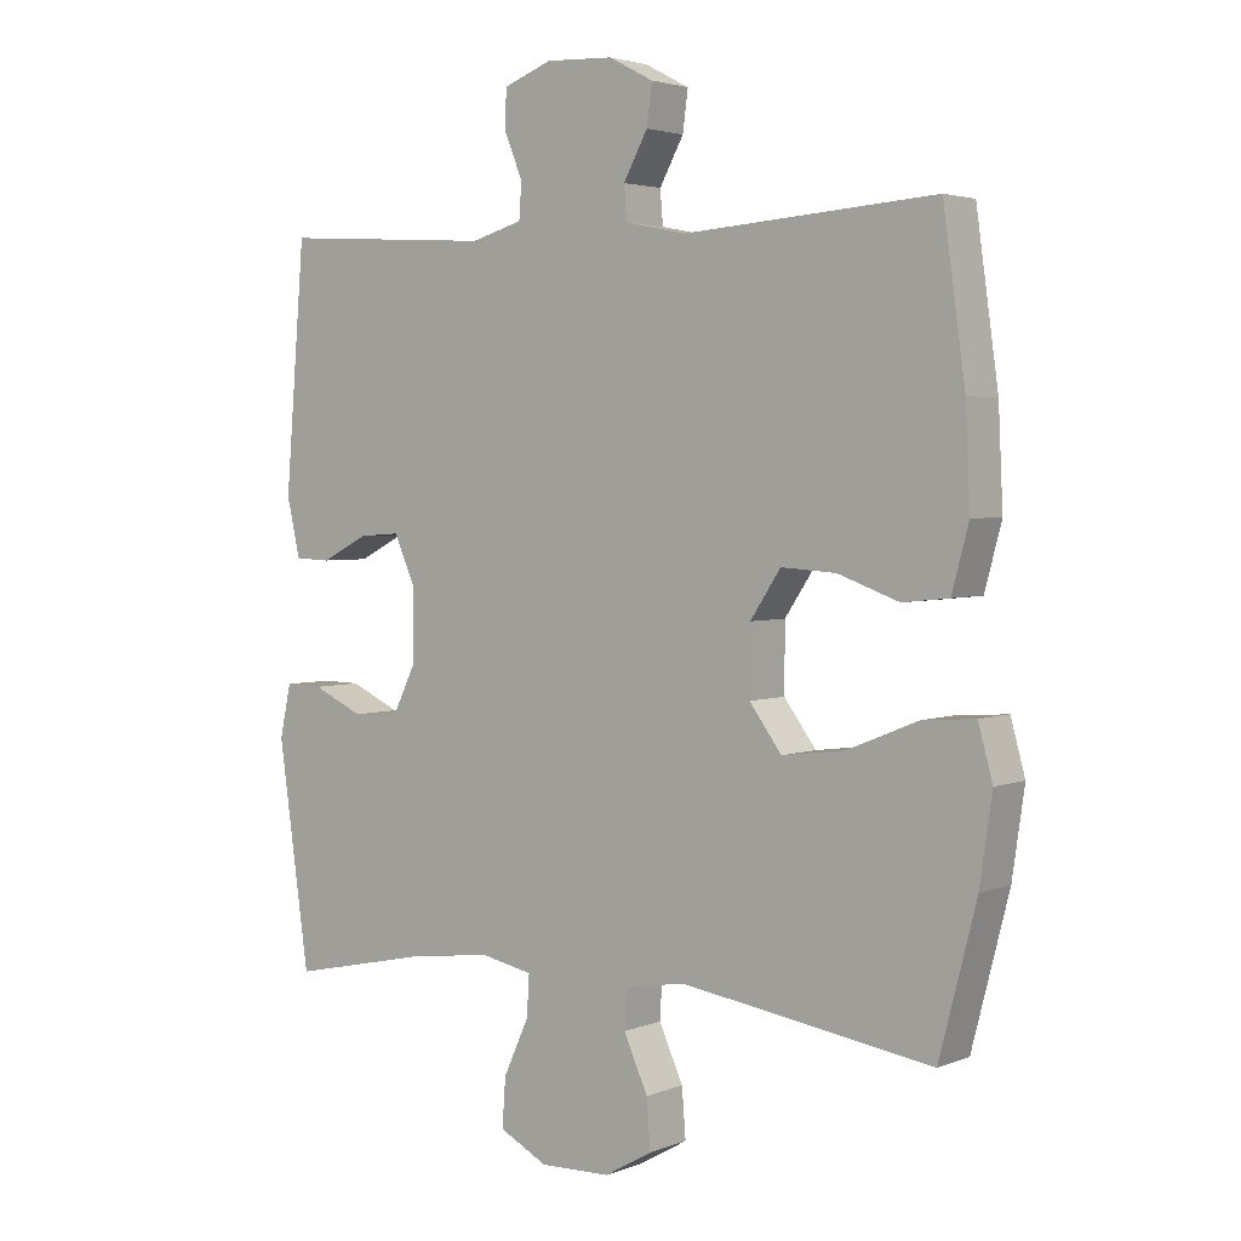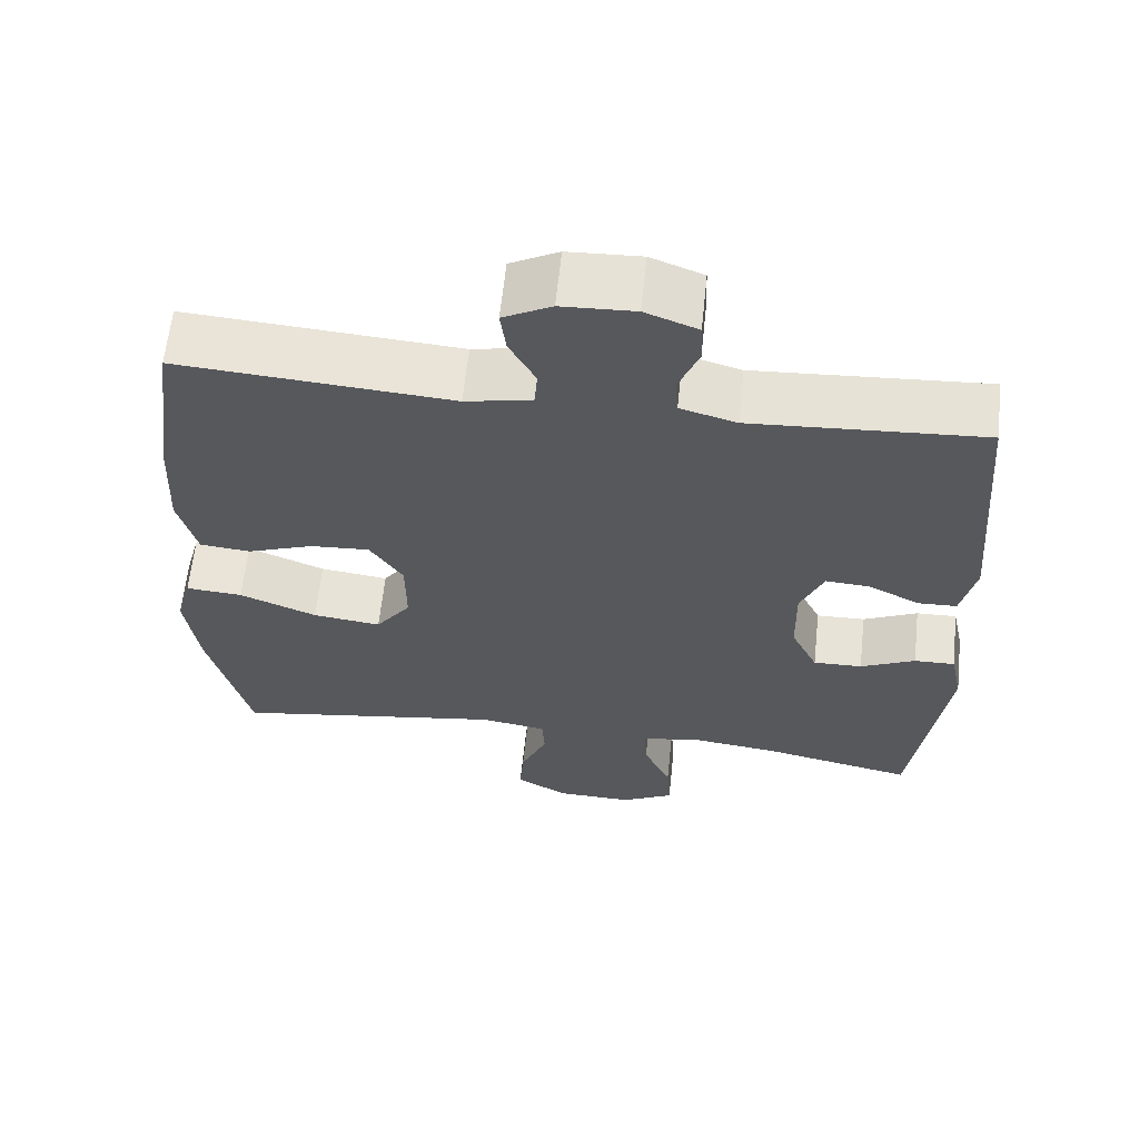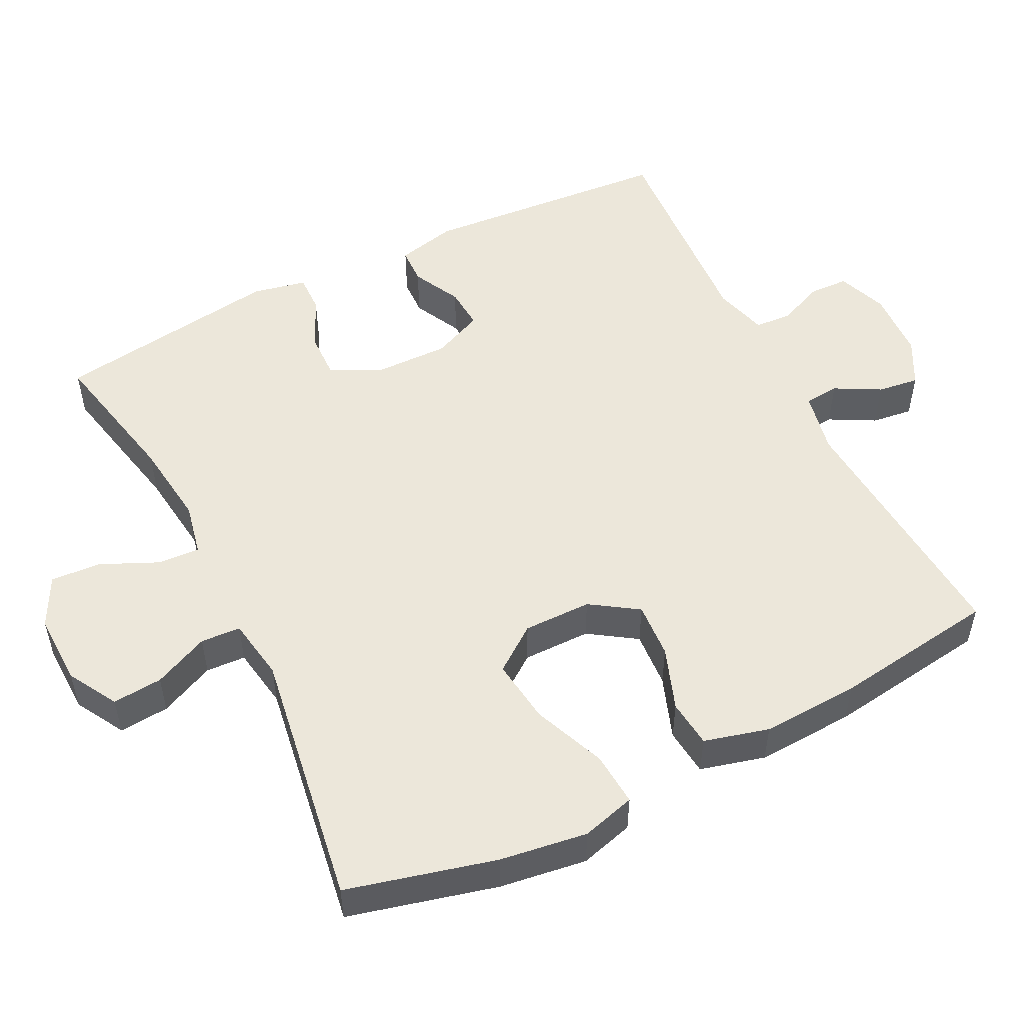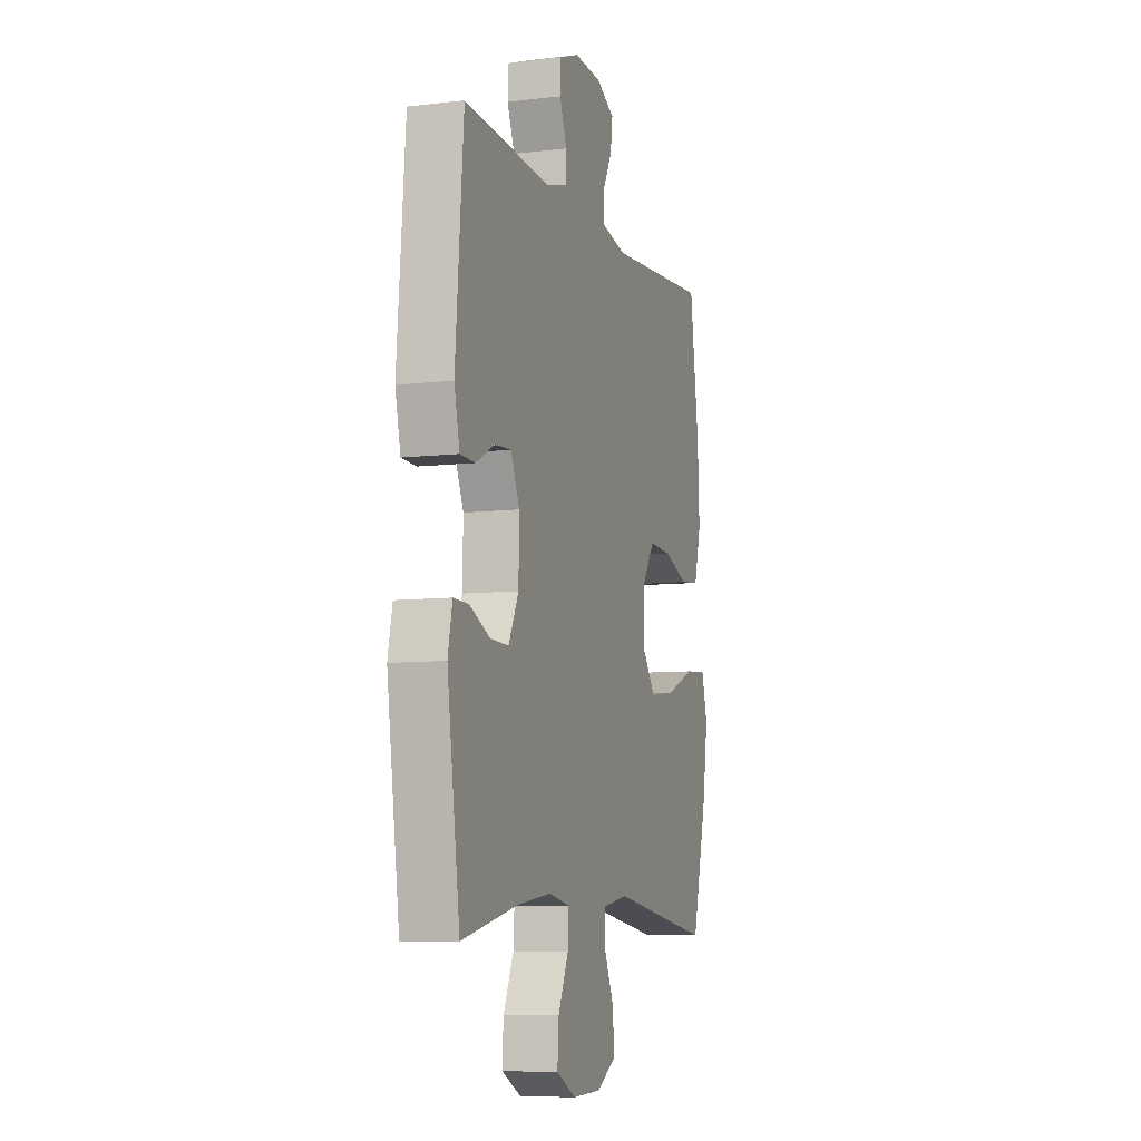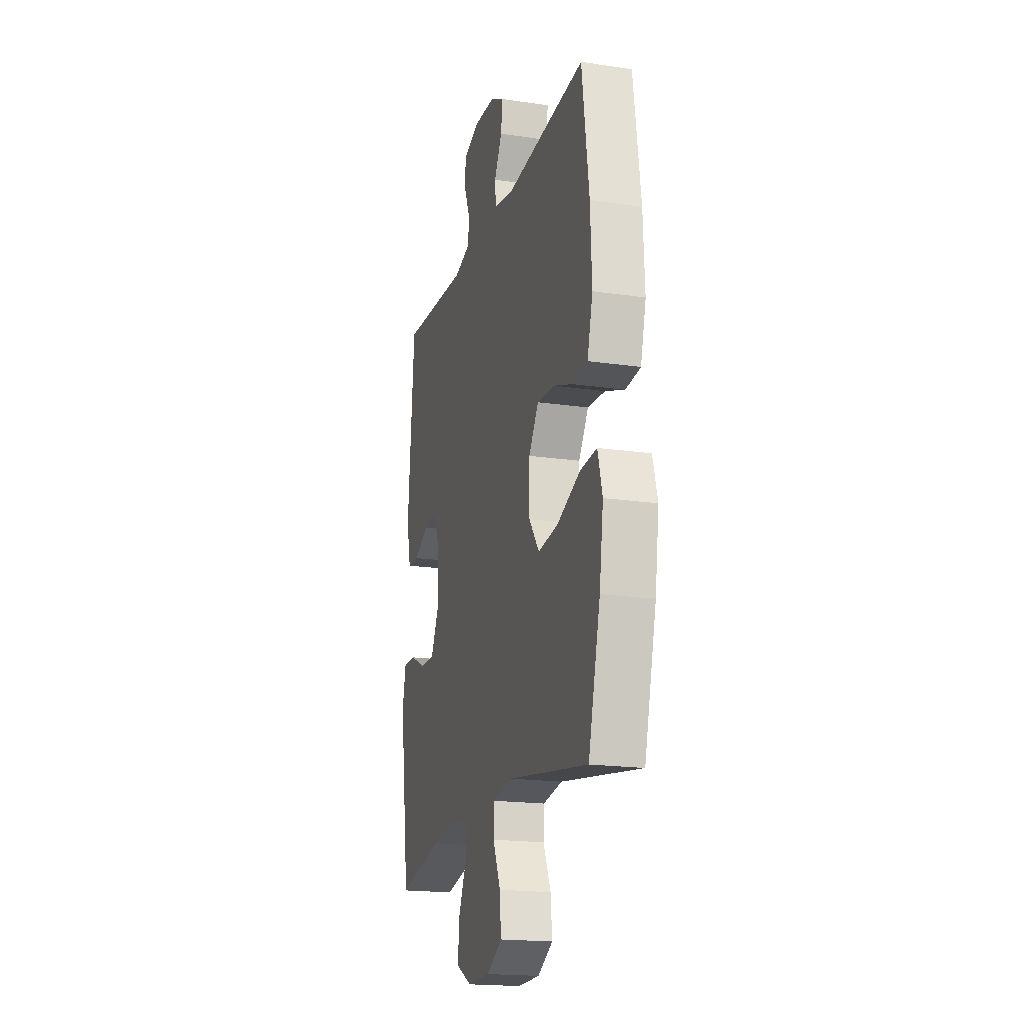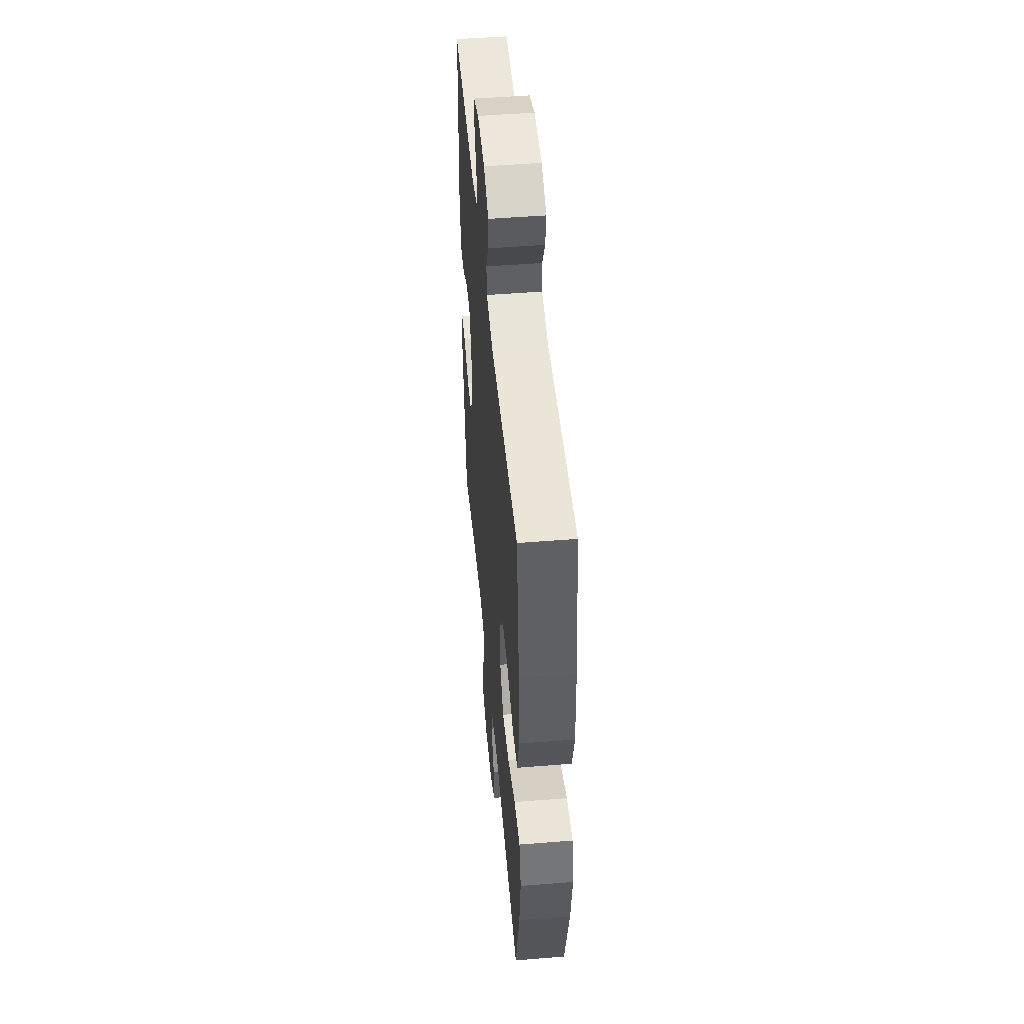
<metadata>
{"format":"obj","ext":"obj","renderer":"f3d","projection":"perspective","resolution":1024,"background":"white","views":[{"elev":3.2,"azim":-142.7,"up":"+Z"},{"elev":62.0,"azim":6.0,"up":"+Z"},{"elev":52.4,"azim":-116.7,"up":"+Y"},{"elev":-7.8,"azim":108.5,"up":"+Z"},{"elev":-18.8,"azim":-105.8,"up":"+Z"},{"elev":48.9,"azim":-95.1,"up":"+Z"}]}
</metadata>
<code>
o path6890
v 0.5493 0.0375 -0.1845
v 0.5332 0.0375 -0.1094
v 0.4795 0.0375 -0.1107
v 0.4071 0.0375 -0.1441
v 0.3423 0.0375 -0.1461
v 0.307 0.0375 -0.07408
v 0.3051 0.0375 0.02919
v 0.3358 0.0375 0.09986
v 0.3949 0.0375 0.09577
v 0.4622 0.0375 0.06154
v 0.514 0.0375 0.06351
v 0.5331 0.0375 0.1476
v 0.5046 0.0375 0.4976
v 0.1981 0.0375 0.4785
v 0.1237 0.0375 0.4997
v 0.1201 0.0375 0.551
v 0.1466 0.0375 0.6157
v 0.1445 0.0375 0.6707
v 0.07491 0.0375 0.6972
v -0.02196 0.0375 0.6928
v -0.08608 0.0375 0.6592
v -0.07839 0.0375 0.6014
v -0.04369 0.0375 0.5375
v -0.04772 0.0375 0.4889
v -0.1357 0.0375 0.471
v -0.4971 0.0375 0.4976
v -0.529 0.0375 0.2677
v -0.5355 0.0375 0.1298
v -0.5113 0.0375 0.03873
v -0.4444 0.0375 0.03176
v -0.3565 0.0375 0.06369
v -0.2778 0.0375 0.06879
v -0.2339 0.0375 0.002758
v -0.2333 0.0375 -0.09307
v -0.2797 0.0375 -0.1559
v -0.3699 0.0375 -0.1445
v -0.4722 0.0375 -0.103
v -0.5476 0.0375 -0.09738
v -0.5683 0.0375 -0.1732
v -0.5506 0.0375 -0.296
v -0.4971 0.0375 -0.5044
v -0.1352 0.0375 -0.4477
v -0.04751 0.0375 -0.4621
v -0.04429 0.0375 -0.5182
v -0.0791 0.0375 -0.5958
v -0.08471 0.0375 -0.6662
v -0.01579 0.0375 -0.7056
v 0.08544 0.0375 -0.708
v 0.1549 0.0375 -0.6719
v 0.15 0.0375 -0.6012
v 0.1135 0.0375 -0.5212
v 0.1099 0.0375 -0.4624
v 0.1841 0.0375 -0.4468
v 0.3031 0.0375 -0.4614
v 0.5046 0.0375 -0.5044
v 0.5493 -0.0375 -0.1845
v 0.5332 -0.0375 -0.1094
v 0.4795 -0.0375 -0.1107
v 0.4071 -0.0375 -0.1441
v 0.3423 -0.0375 -0.1461
v 0.307 -0.0375 -0.07408
v 0.3051 -0.0375 0.02919
v 0.3358 -0.0375 0.09986
v 0.3949 -0.0375 0.09577
v 0.4622 -0.0375 0.06154
v 0.514 -0.0375 0.06351
v 0.5331 -0.0375 0.1476
v 0.5046 -0.0375 0.4976
v 0.1981 -0.0375 0.4785
v 0.1237 -0.0375 0.4997
v 0.1201 -0.0375 0.551
v 0.1466 -0.0375 0.6157
v 0.1445 -0.0375 0.6707
v 0.07491 -0.0375 0.6972
v -0.02196 -0.0375 0.6928
v -0.08608 -0.0375 0.6592
v -0.07839 -0.0375 0.6014
v -0.04369 -0.0375 0.5375
v -0.04772 -0.0375 0.4889
v -0.1357 -0.0375 0.471
v -0.4971 -0.0375 0.4976
v -0.529 -0.0375 0.2677
v -0.5355 -0.0375 0.1298
v -0.5113 -0.0375 0.03873
v -0.4444 -0.0375 0.03176
v -0.3565 -0.0375 0.06369
v -0.2778 -0.0375 0.06879
v -0.2339 -0.0375 0.002758
v -0.2333 -0.0375 -0.09307
v -0.2797 -0.0375 -0.1559
v -0.3699 -0.0375 -0.1445
v -0.4722 -0.0375 -0.103
v -0.5476 -0.0375 -0.09738
v -0.5683 -0.0375 -0.1732
v -0.5506 -0.0375 -0.296
v -0.4971 -0.0375 -0.5044
v -0.1352 -0.0375 -0.4477
v -0.04751 -0.0375 -0.4621
v -0.04429 -0.0375 -0.5182
v -0.0791 -0.0375 -0.5958
v -0.08471 -0.0375 -0.6662
v -0.01579 -0.0375 -0.7056
v 0.08544 -0.0375 -0.708
v 0.1549 -0.0375 -0.6719
v 0.15 -0.0375 -0.6012
v 0.1135 -0.0375 -0.5212
v 0.1099 -0.0375 -0.4624
v 0.1841 -0.0375 -0.4468
v 0.3031 -0.0375 -0.4614
v 0.5046 -0.0375 -0.5044
v 0.5493 0.0375 -0.1845
v 0.5332 0.0375 -0.1094
v 0.5332 0.0375 -0.1094
v 0.4795 0.0375 -0.1107
v 0.514 0.0375 0.06351
v 0.514 0.0375 0.06351
v 0.5331 0.0375 0.1476
v 0.4622 0.0375 0.06154
v 0.5046 0.0375 -0.5044
v 0.5046 0.0375 -0.5044
v 0.5046 0.0375 0.4976
v 0.5046 0.0375 0.4976
v 0.4071 0.0375 -0.1441
v 0.3949 0.0375 0.09577
v 0.3031 0.0375 -0.4614
v 0.3423 0.0375 -0.1461
v 0.3423 0.0375 -0.1461
v 0.3358 0.0375 0.09986
v 0.3358 0.0375 0.09986
v 0.307 0.0375 -0.07408
v 0.3051 0.0375 0.02919
v 0.1981 0.0375 0.4785
v 0.1841 0.0375 -0.4468
v 0.1237 0.0375 0.4997
v 0.1237 0.0375 0.4997
v 0.1099 0.0375 -0.4624
v 0.1099 0.0375 -0.4624
v 0.08544 0.0375 -0.708
v 0.1549 0.0375 -0.6719
v 0.1549 0.0375 -0.6719
v 0.15 0.0375 -0.6012
v 0.1135 0.0375 -0.5212
v 0.1201 0.0375 0.551
v 0.1466 0.0375 0.6157
v 0.1445 0.0375 0.6707
v 0.1445 0.0375 0.6707
v 0.07491 0.0375 0.6972
v -0.01579 0.0375 -0.7056
v -0.02196 0.0375 0.6928
v -0.08471 0.0375 -0.6662
v -0.08471 0.0375 -0.6662
v -0.08608 0.0375 0.6592
v -0.08608 0.0375 0.6592
v -0.04369 0.0375 0.5375
v -0.04772 0.0375 0.4889
v -0.04772 0.0375 0.4889
v -0.07839 0.0375 0.6014
v -0.0791 0.0375 -0.5958
v -0.04429 0.0375 -0.5182
v -0.04751 0.0375 -0.4621
v -0.04751 0.0375 -0.4621
v -0.1352 0.0375 -0.4477
v -0.1357 0.0375 0.471
v -0.2339 0.0375 0.002758
v -0.2333 0.0375 -0.09307
v -0.2797 0.0375 -0.1559
v -0.2797 0.0375 -0.1559
v -0.2778 0.0375 0.06879
v -0.3565 0.0375 0.06369
v -0.3699 0.0375 -0.1445
v -0.4444 0.0375 0.03176
v -0.4722 0.0375 -0.103
v -0.4971 0.0375 -0.5044
v -0.4971 0.0375 -0.5044
v -0.5113 0.0375 0.03873
v -0.5113 0.0375 0.03873
v -0.4971 0.0375 0.4976
v -0.4971 0.0375 0.4976
v -0.5476 0.0375 -0.09738
v -0.5476 0.0375 -0.09738
v -0.5355 0.0375 0.1298
v -0.529 0.0375 0.2677
v -0.5506 0.0375 -0.296
v -0.5683 0.0375 -0.1732
v 0.5493 -0.0375 -0.1845
v 0.5332 -0.0375 -0.1094
v 0.5332 -0.0375 -0.1094
v 0.4795 -0.0375 -0.1107
v 0.514 -0.0375 0.06351
v 0.514 -0.0375 0.06351
v 0.5331 -0.0375 0.1476
v 0.4622 -0.0375 0.06154
v 0.5046 -0.0375 -0.5044
v 0.5046 -0.0375 -0.5044
v 0.5046 -0.0375 0.4976
v 0.5046 -0.0375 0.4976
v 0.4071 -0.0375 -0.1441
v 0.3949 -0.0375 0.09577
v 0.3031 -0.0375 -0.4614
v 0.3423 -0.0375 -0.1461
v 0.3423 -0.0375 -0.1461
v 0.3358 -0.0375 0.09986
v 0.3358 -0.0375 0.09986
v 0.307 -0.0375 -0.07408
v 0.3051 -0.0375 0.02919
v 0.1981 -0.0375 0.4785
v 0.1841 -0.0375 -0.4468
v 0.1237 -0.0375 0.4997
v 0.1237 -0.0375 0.4997
v 0.1099 -0.0375 -0.4624
v 0.1099 -0.0375 -0.4624
v 0.08544 -0.0375 -0.708
v 0.1549 -0.0375 -0.6719
v 0.1549 -0.0375 -0.6719
v 0.15 -0.0375 -0.6012
v 0.1135 -0.0375 -0.5212
v 0.1201 -0.0375 0.551
v 0.1466 -0.0375 0.6157
v 0.1445 -0.0375 0.6707
v 0.1445 -0.0375 0.6707
v 0.07491 -0.0375 0.6972
v -0.01579 -0.0375 -0.7056
v -0.02196 -0.0375 0.6928
v -0.08471 -0.0375 -0.6662
v -0.08471 -0.0375 -0.6662
v -0.08608 -0.0375 0.6592
v -0.08608 -0.0375 0.6592
v -0.04369 -0.0375 0.5375
v -0.04772 -0.0375 0.4889
v -0.04772 -0.0375 0.4889
v -0.07839 -0.0375 0.6014
v -0.0791 -0.0375 -0.5958
v -0.04429 -0.0375 -0.5182
v -0.04751 -0.0375 -0.4621
v -0.04751 -0.0375 -0.4621
v -0.1352 -0.0375 -0.4477
v -0.1357 -0.0375 0.471
v -0.2339 -0.0375 0.002758
v -0.2333 -0.0375 -0.09307
v -0.2797 -0.0375 -0.1559
v -0.2797 -0.0375 -0.1559
v -0.2778 -0.0375 0.06879
v -0.3565 -0.0375 0.06369
v -0.3699 -0.0375 -0.1445
v -0.4444 -0.0375 0.03176
v -0.4722 -0.0375 -0.103
v -0.4971 -0.0375 -0.5044
v -0.4971 -0.0375 -0.5044
v -0.5113 -0.0375 0.03873
v -0.5113 -0.0375 0.03873
v -0.4971 -0.0375 0.4976
v -0.4971 -0.0375 0.4976
v -0.5476 -0.0375 -0.09738
v -0.5476 -0.0375 -0.09738
v -0.5355 -0.0375 0.1298
v -0.529 -0.0375 0.2677
v -0.5506 -0.0375 -0.296
v -0.5683 -0.0375 -0.1732
f 229 238 205
f 245 255 249
f 221 228 217
f 226 231 223
f 246 257 244
f 232 216 233
f 222 216 232
f 197 200 199
f 195 202 198
f 239 236 234
f 185 199 193
f 217 228 208
f 216 222 215
f 258 257 246
f 208 202 206
f 218 221 217
f 210 233 216
f 208 229 202
f 228 223 231
f 243 255 245
f 215 212 213
f 219 221 218
f 234 233 210
f 195 198 191
f 215 222 212
f 204 238 239
f 222 232 224
f 185 197 199
f 236 240 247
f 244 257 240
f 253 258 246
f 202 229 205
f 205 238 204
f 198 192 191
f 243 242 256
f 247 240 257
f 204 239 210
f 206 202 195
f 199 200 207
f 239 234 210
f 229 242 238
f 210 207 204
f 256 242 237
f 197 185 188
f 256 237 251
f 223 228 221
f 255 243 256
f 204 207 200
f 240 236 239
f 188 185 186
f 191 192 189
f 229 208 228
f 237 242 229
f 1 113 187 56
f 2 3 58 57
f 116 12 67 190
f 10 11 66 65
f 120 1 56 194
f 12 122 196 67
f 3 4 59 58
f 9 10 65 64
f 54 55 110 109
f 4 127 201 59
f 129 9 64 203
f 5 6 61 60
f 7 8 63 62
f 13 14 69 68
f 6 7 62 61
f 53 54 109 108
f 14 135 209 69
f 137 53 108 211
f 48 140 214 103
f 49 50 105 104
f 50 51 106 105
f 16 17 72 71
f 17 146 220 72
f 18 19 74 73
f 15 16 71 70
f 51 52 107 106
f 47 48 103 102
f 19 20 75 74
f 151 47 102 225
f 20 153 227 75
f 23 156 230 78
f 22 23 78 77
f 21 22 77 76
f 45 46 101 100
f 44 45 100 99
f 161 44 99 235
f 42 43 98 97
f 24 25 80 79
f 33 34 89 88
f 34 167 241 89
f 32 33 88 87
f 31 32 87 86
f 35 36 91 90
f 30 31 86 85
f 36 37 92 91
f 174 42 97 248
f 176 30 85 250
f 25 178 252 80
f 37 180 254 92
f 28 29 84 83
f 27 28 83 82
f 26 27 82 81
f 40 41 96 95
f 39 40 95 94
f 38 39 94 93
f 155 131 164
f 171 175 181
f 147 143 154
f 152 149 157
f 172 170 183
f 158 159 142
f 148 158 142
f 123 125 126
f 121 124 128
f 165 160 162
f 111 119 125
f 143 134 154
f 142 141 148
f 184 172 183
f 134 132 128
f 144 143 147
f 136 142 159
f 134 128 155
f 154 157 149
f 169 171 181
f 141 139 138
f 145 144 147
f 160 136 159
f 121 117 124
f 141 138 148
f 130 165 164
f 148 150 158
f 111 125 123
f 162 173 166
f 170 166 183
f 179 172 184
f 128 131 155
f 131 130 164
f 124 117 118
f 169 182 168
f 173 183 166
f 130 136 165
f 132 121 128
f 125 133 126
f 165 136 160
f 155 164 168
f 136 130 133
f 182 163 168
f 123 114 111
f 182 177 163
f 149 147 154
f 181 182 169
f 130 126 133
f 166 165 162
f 114 112 111
f 117 115 118
f 155 154 134
f 163 155 168

</code>
